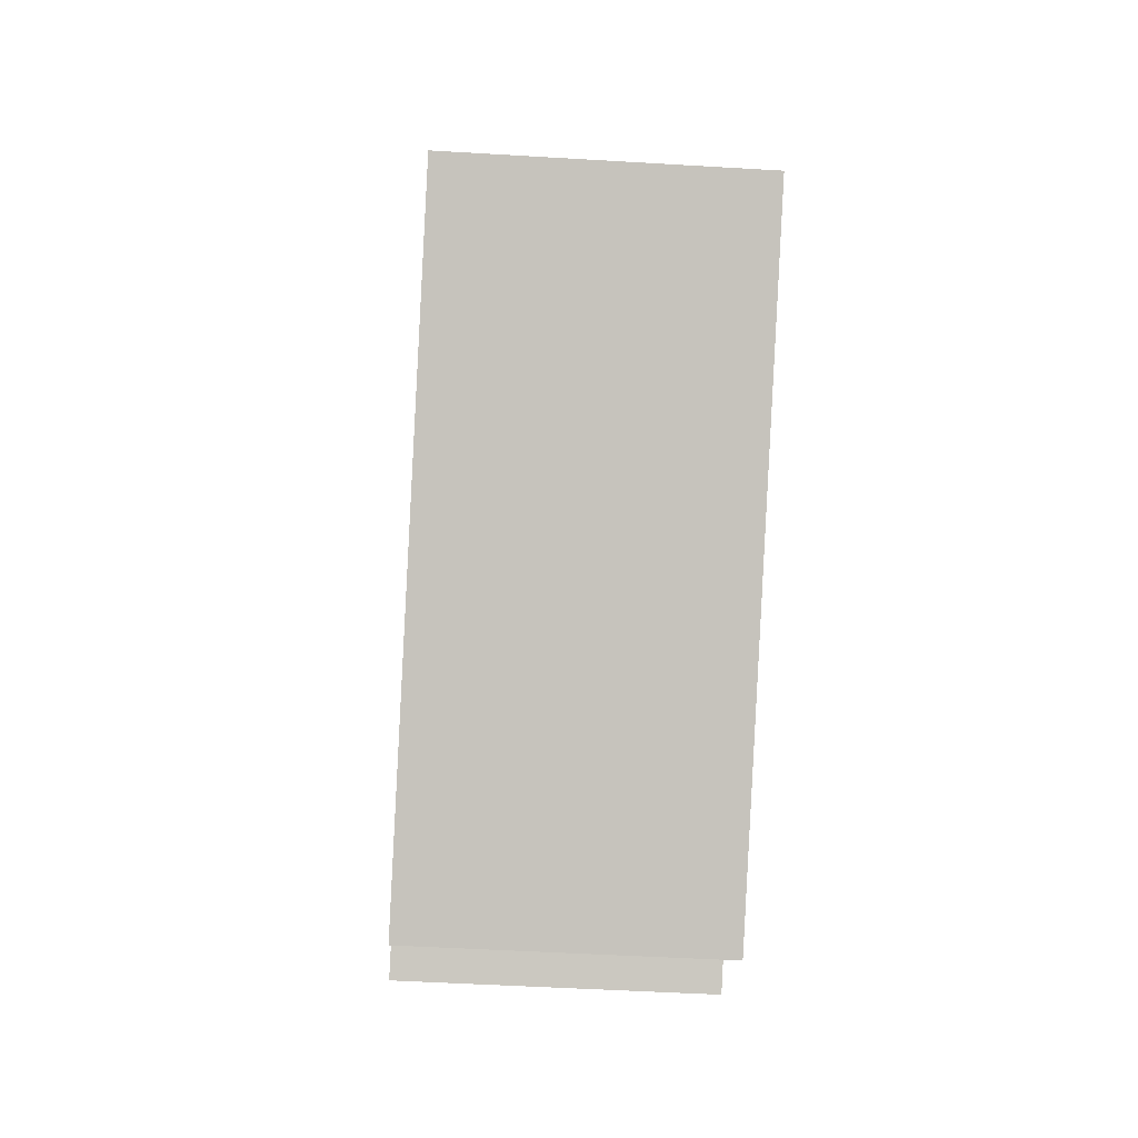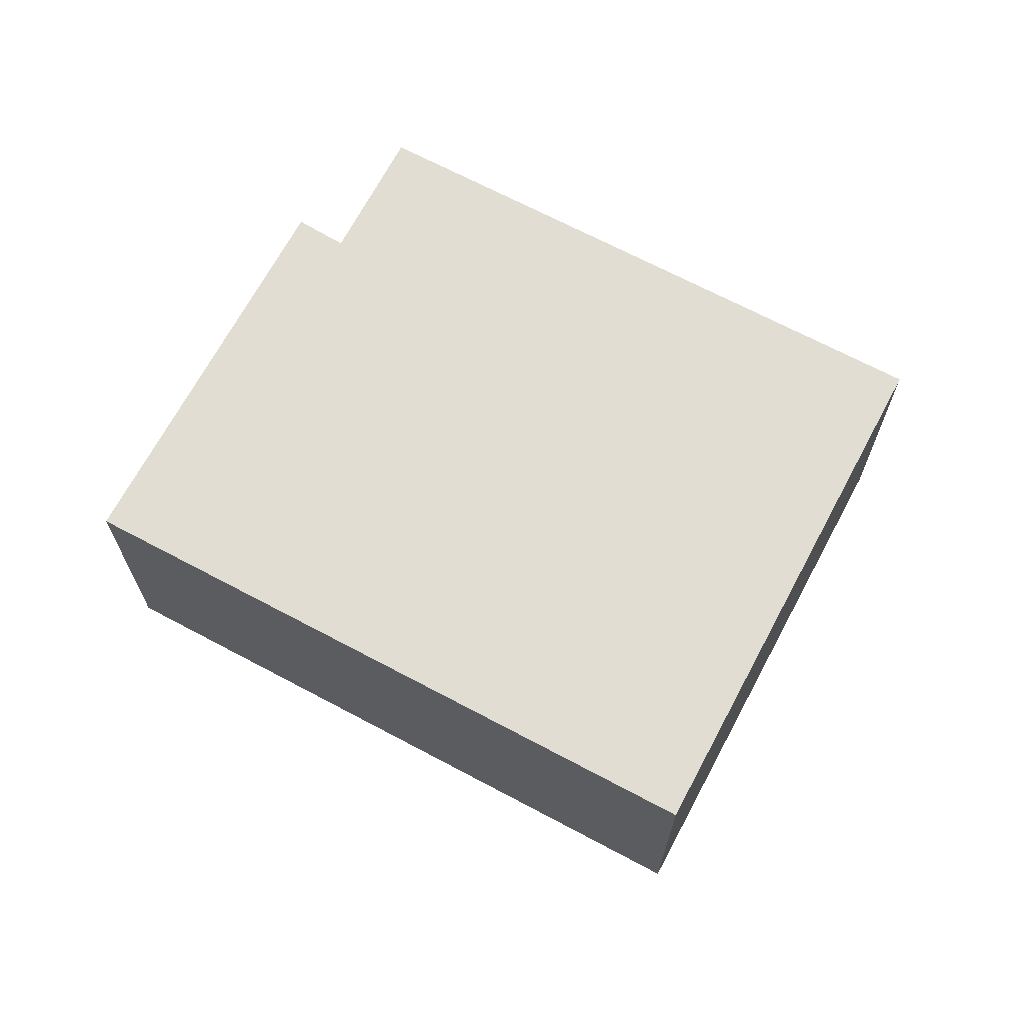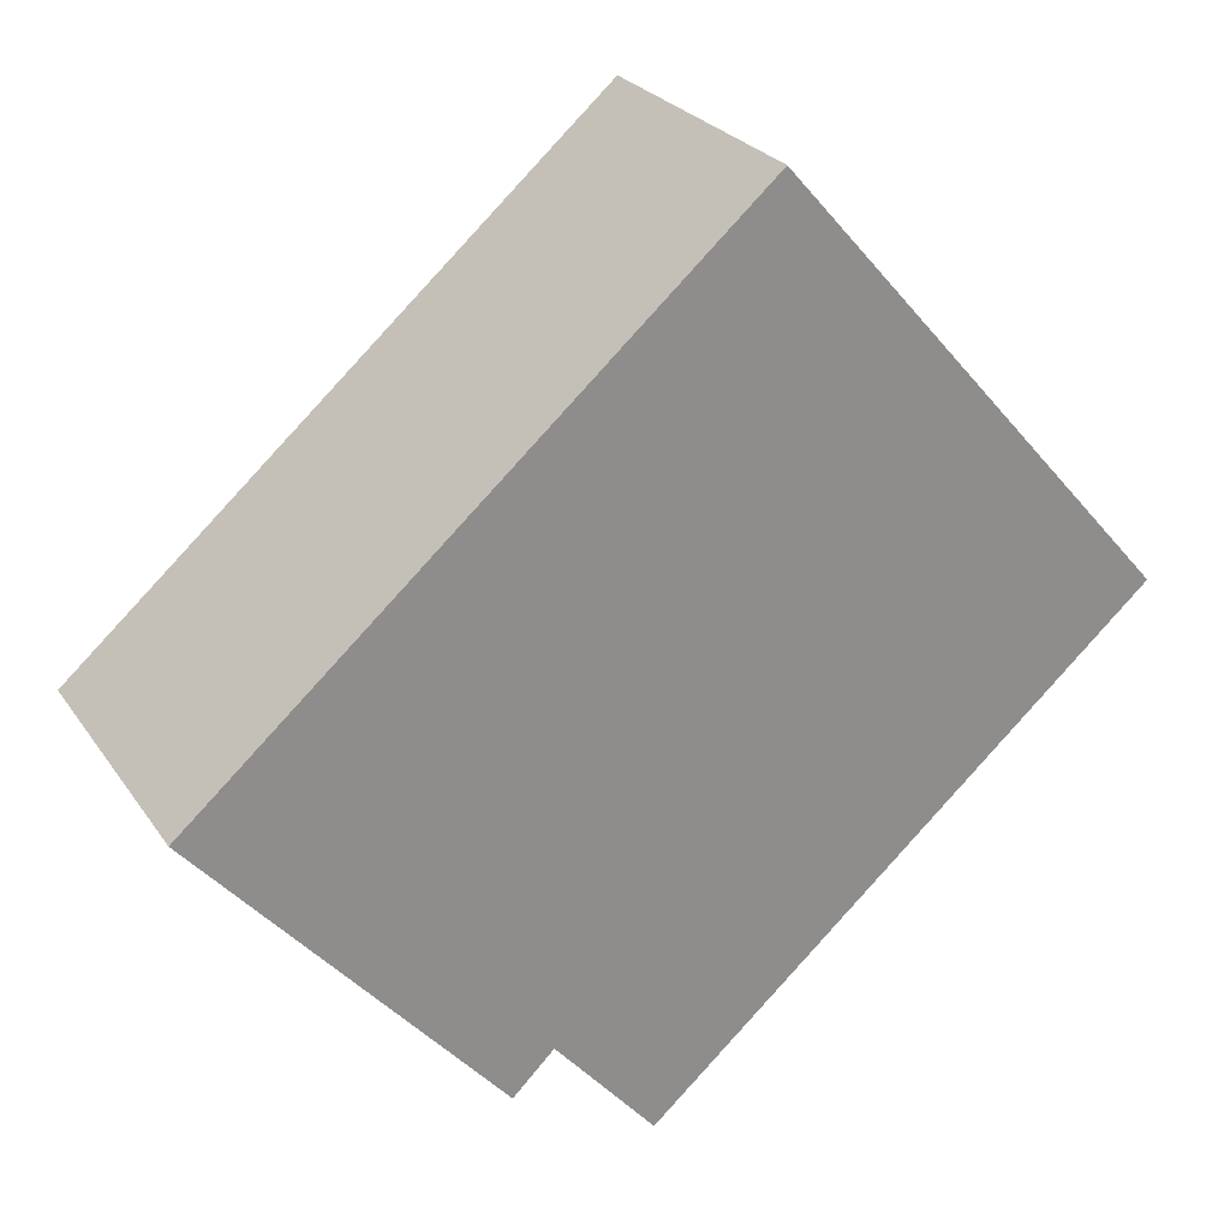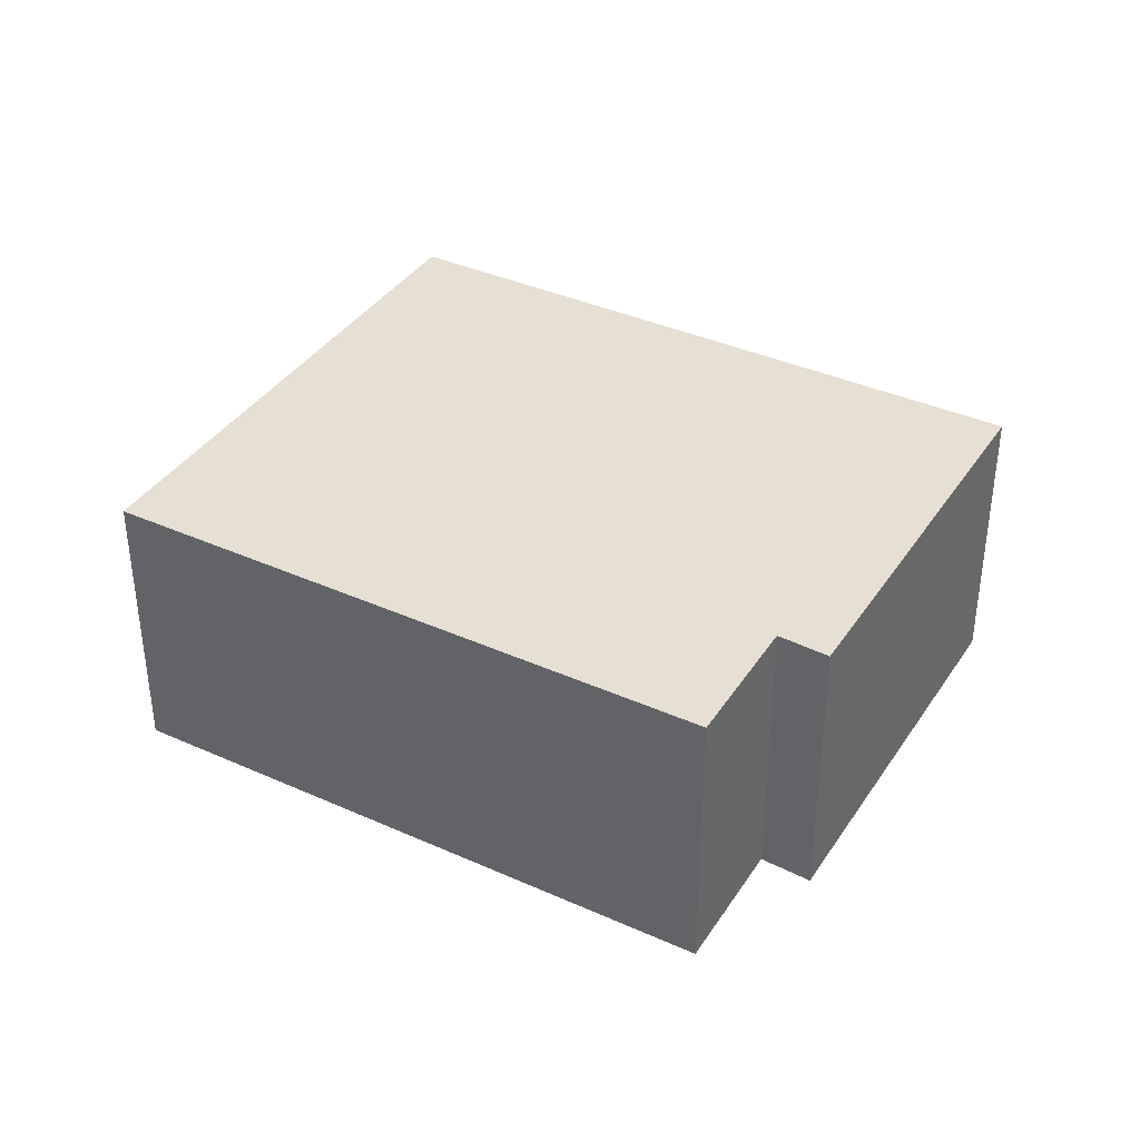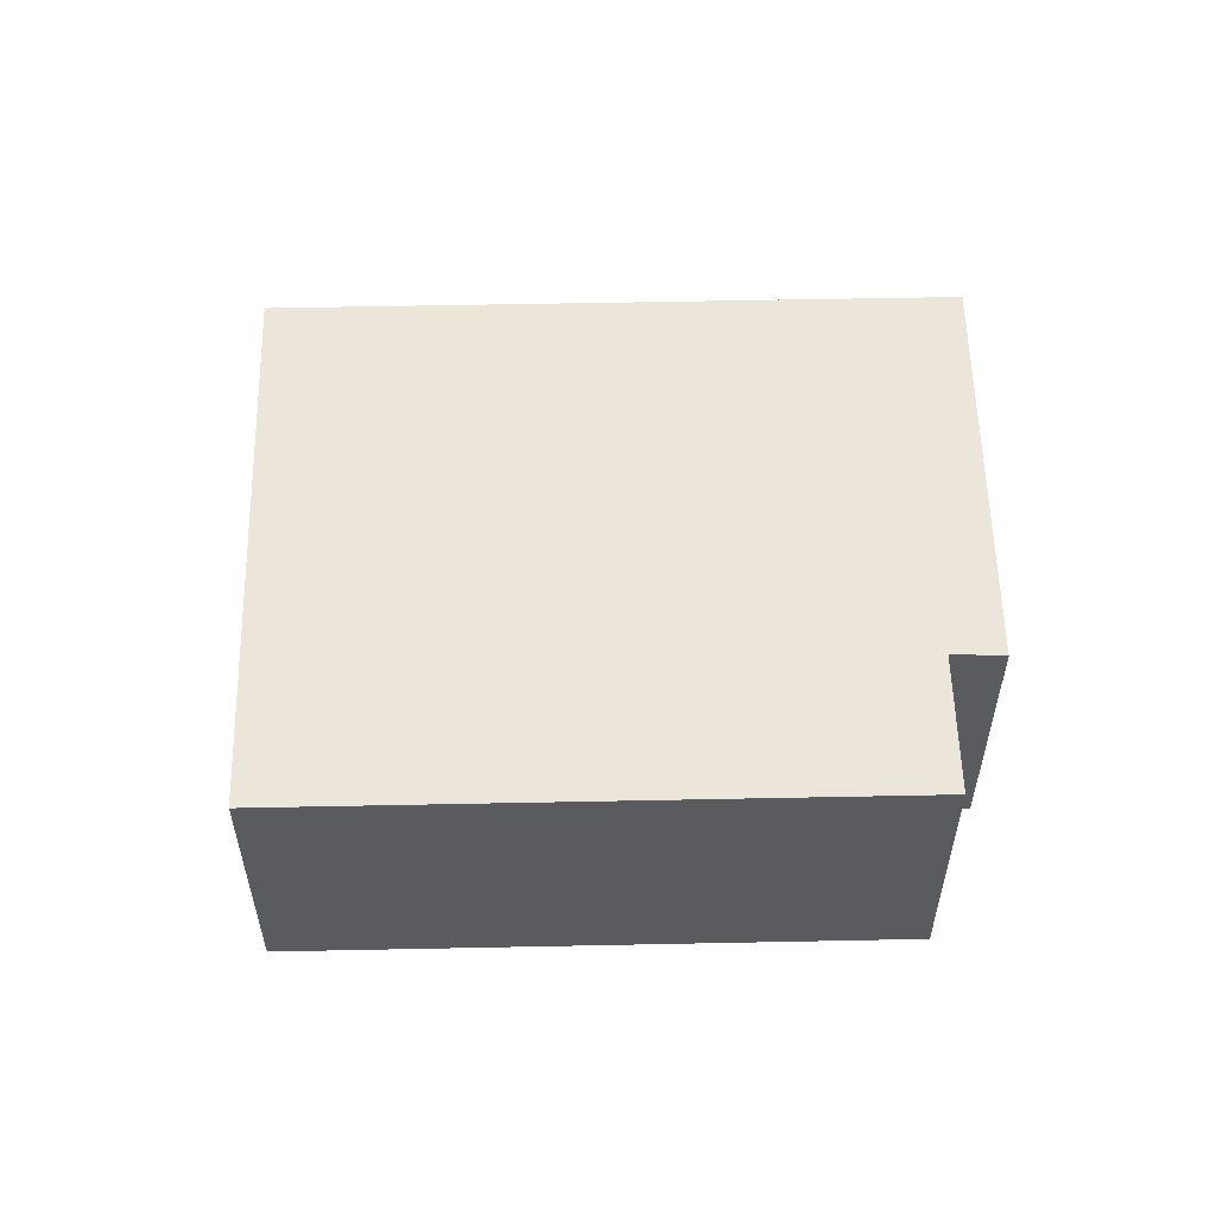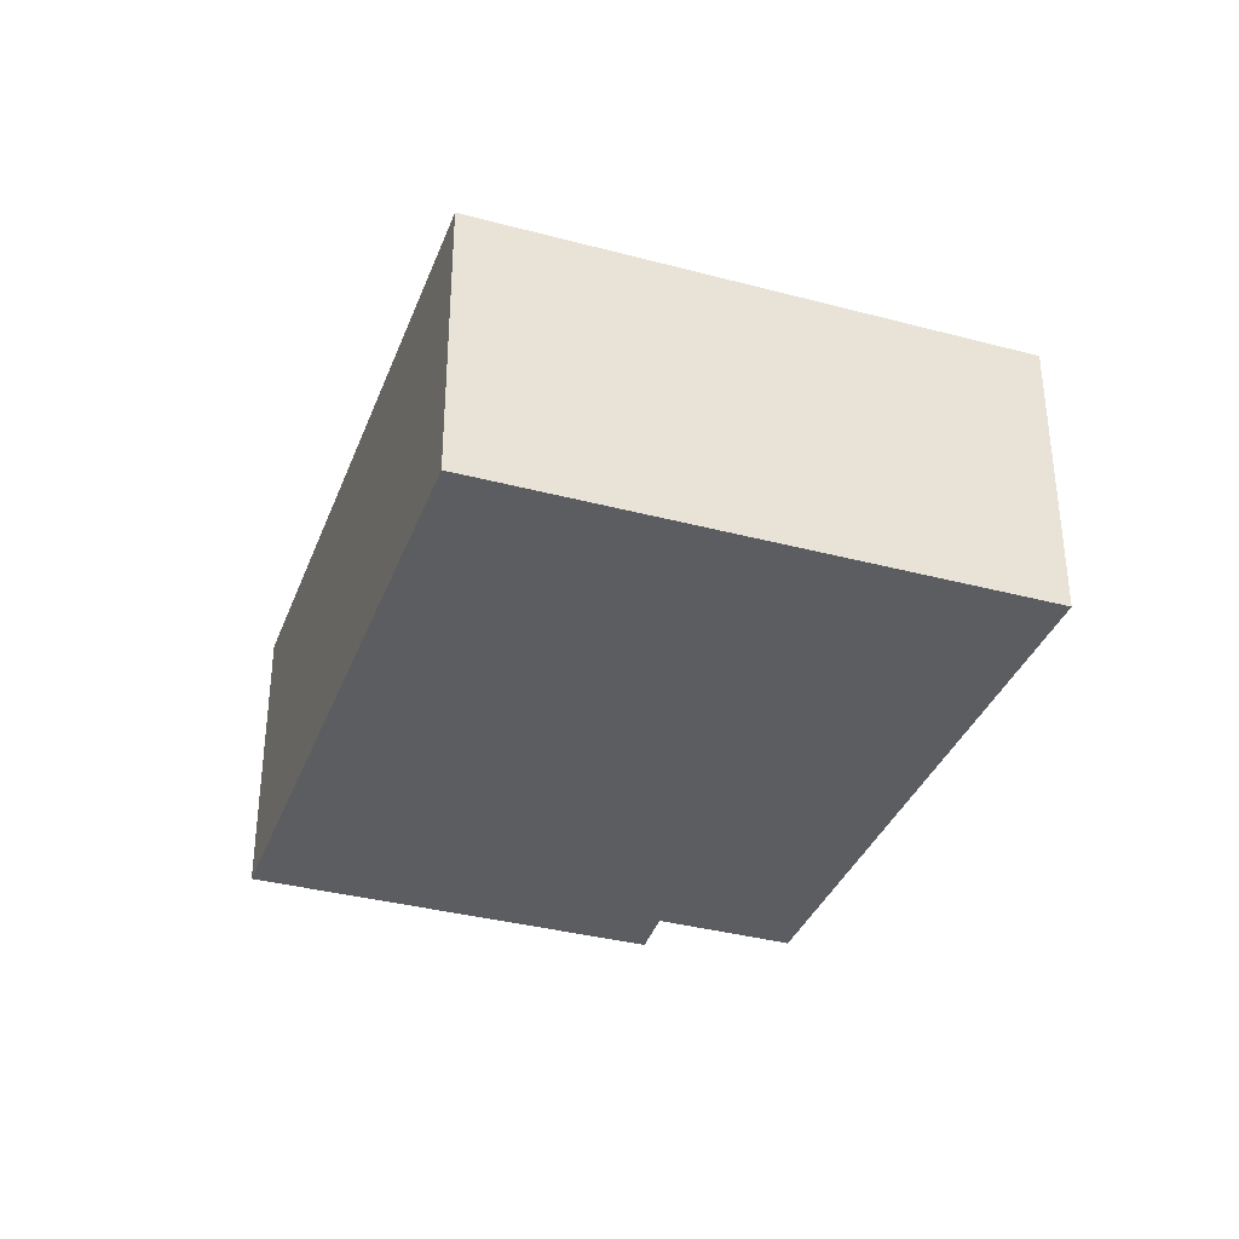
<metadata>
{"format":"obj","ext":"obj","renderer":"f3d","projection":"perspective","resolution":1024,"background":"white","views":[{"elev":-47.5,"azim":86.1,"up":"+Z"},{"elev":68.2,"azim":-13.3,"up":"+Y"},{"elev":25.7,"azim":-26.5,"up":"+Z"},{"elev":38.0,"azim":168.3,"up":"+Y"},{"elev":56.7,"azim":137.4,"up":"+Y"},{"elev":-35.7,"azim":29.3,"up":"+Y"}]}
</metadata>
<code>
v  0 2.595 1.589e-16
v  2.874 2.595 -2.515
v  2.522 2.595 -2.861
v  8.068 2.595 0.322
v  3.729 2.595 -3.501
v  4.701 2.595 4.142
v  8.068 -1.972e-17 0.322
v  3.729 2.144e-16 -3.501
v  2.874 1.54e-16 -2.515
v  2.522 1.752e-16 -2.861
v  0 0 0
v  4.701 -2.536e-16 4.142
g defaultobject
f 1 2 3
f 2 4 5
f 4 2 1
f 4 1 6
f 7 5 4
f 5 7 8
f 9 3 2
f 3 9 10
f 8 2 5
f 2 8 9
f 10 1 3
f 1 10 11
f 11 6 1
f 6 11 12
f 12 4 6
f 4 12 7
f 10 12 11
f 12 10 9
f 12 9 8
f 12 8 7

</code>
